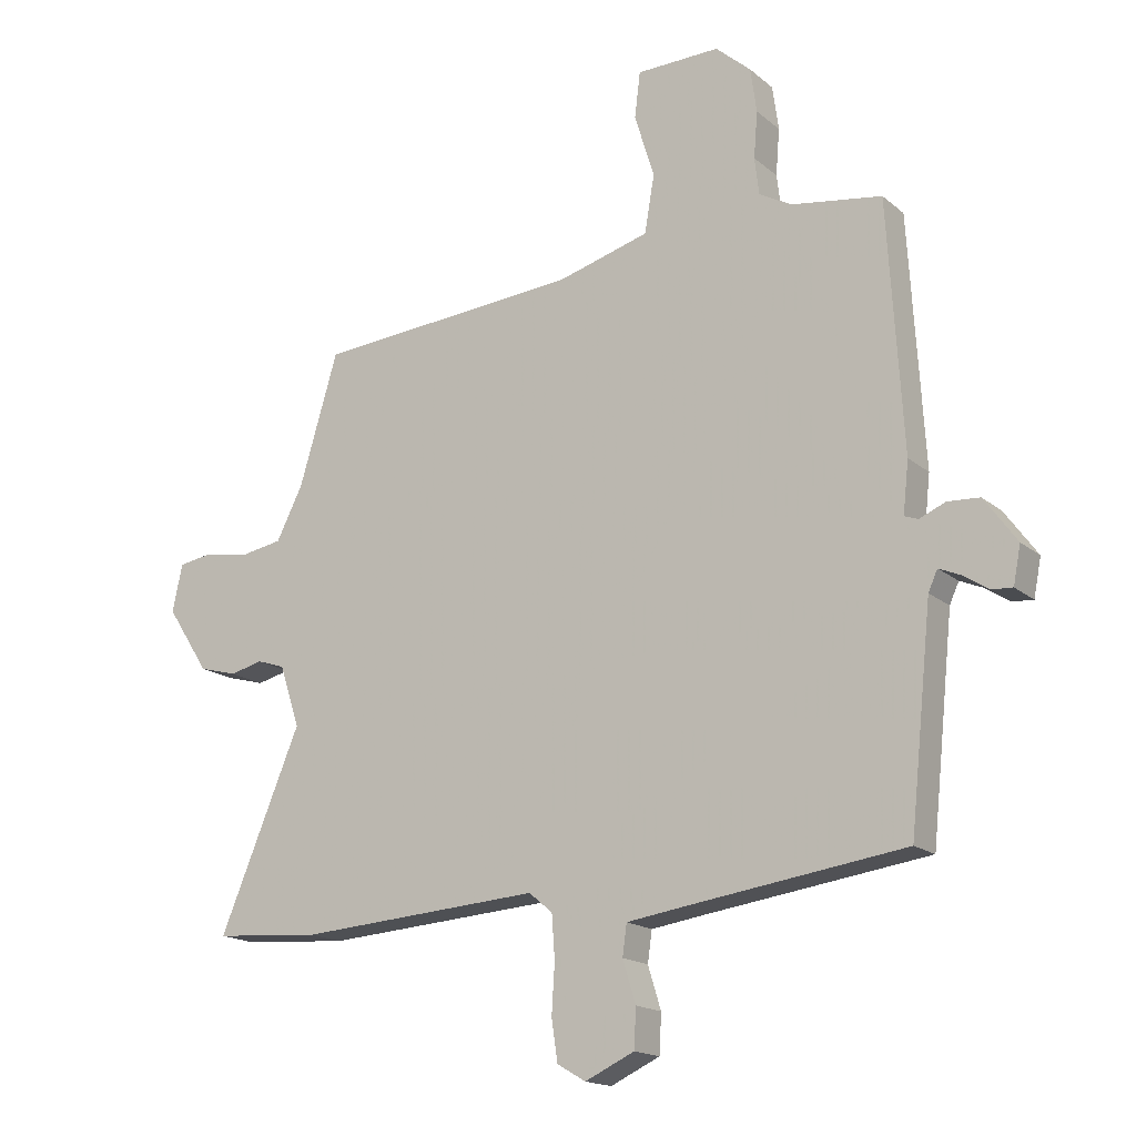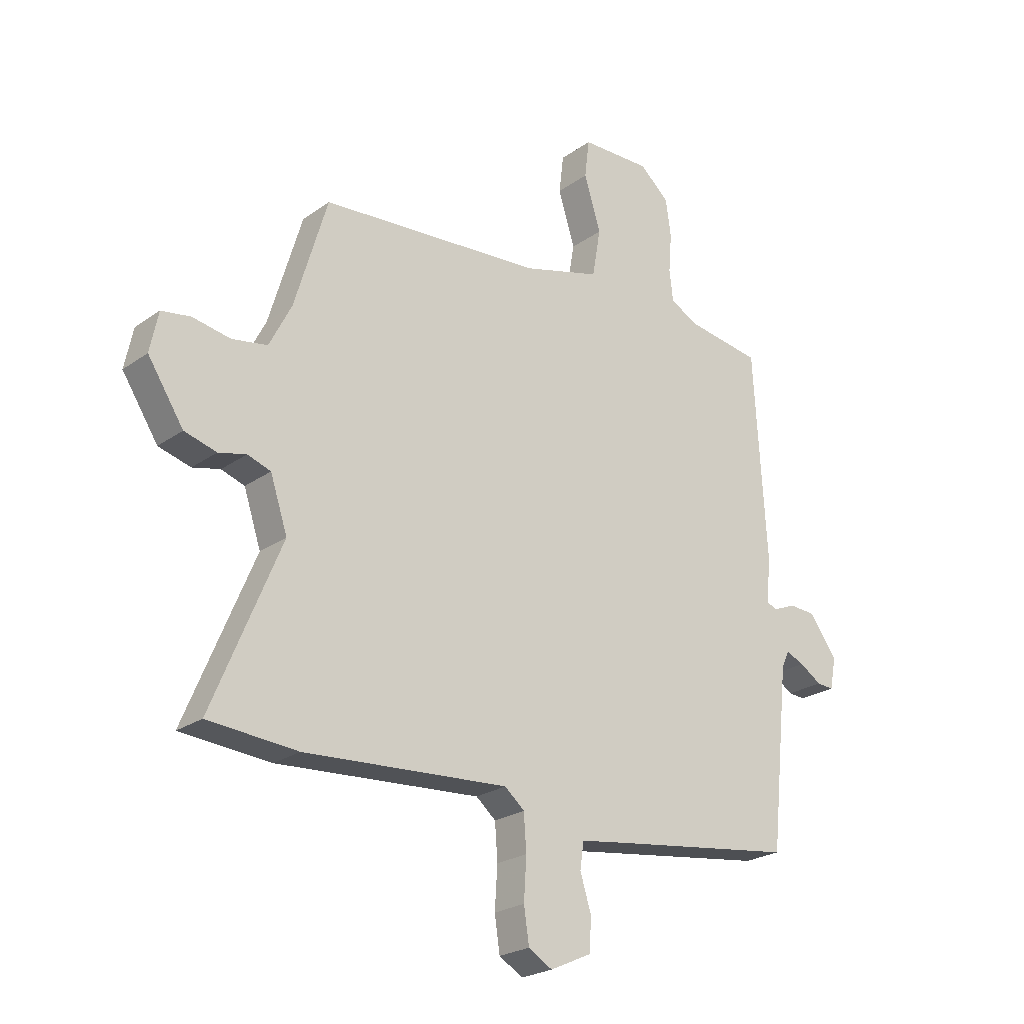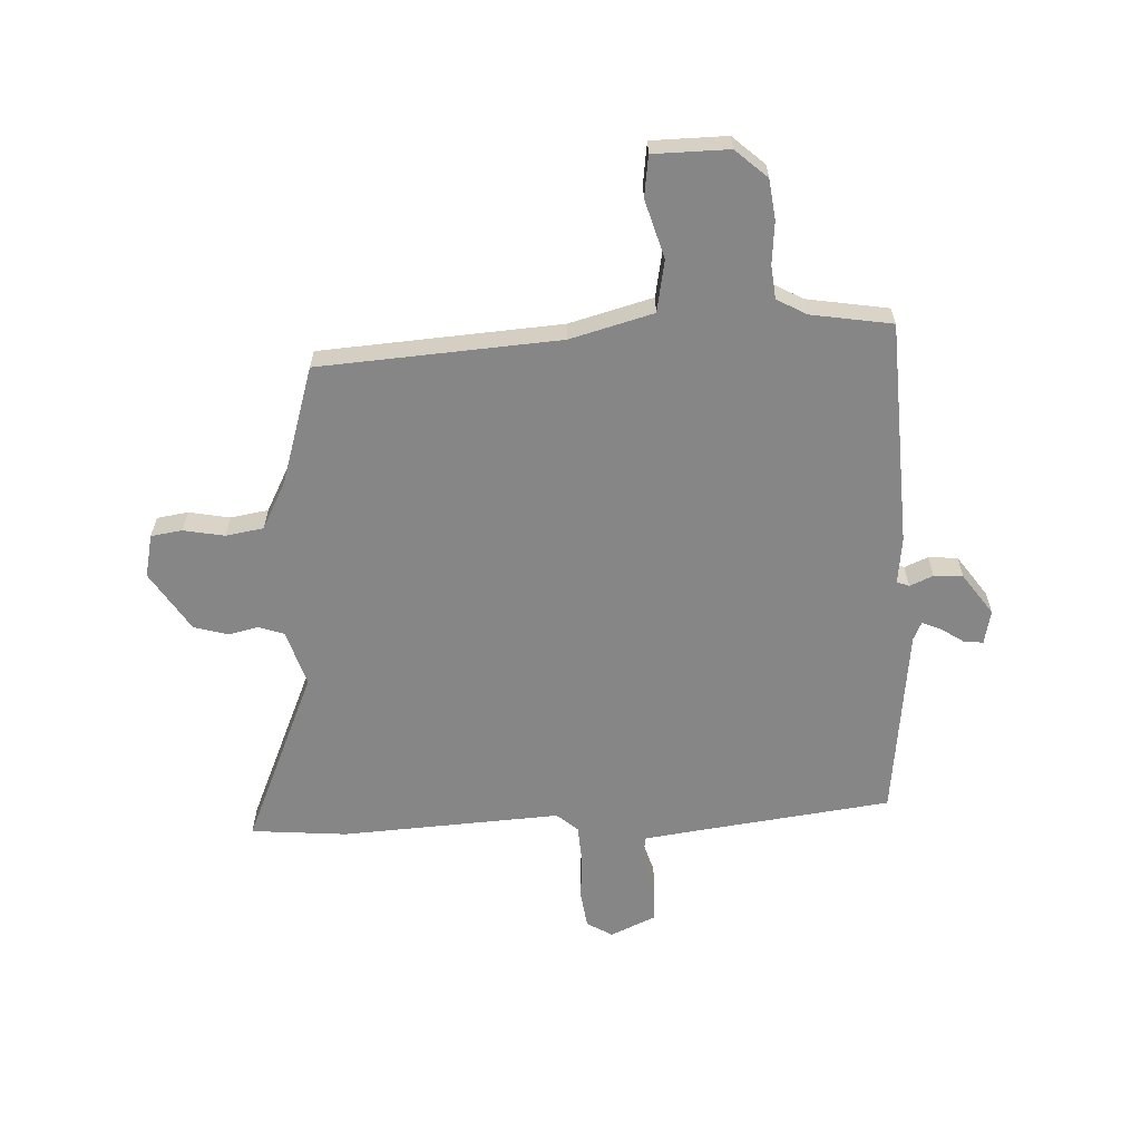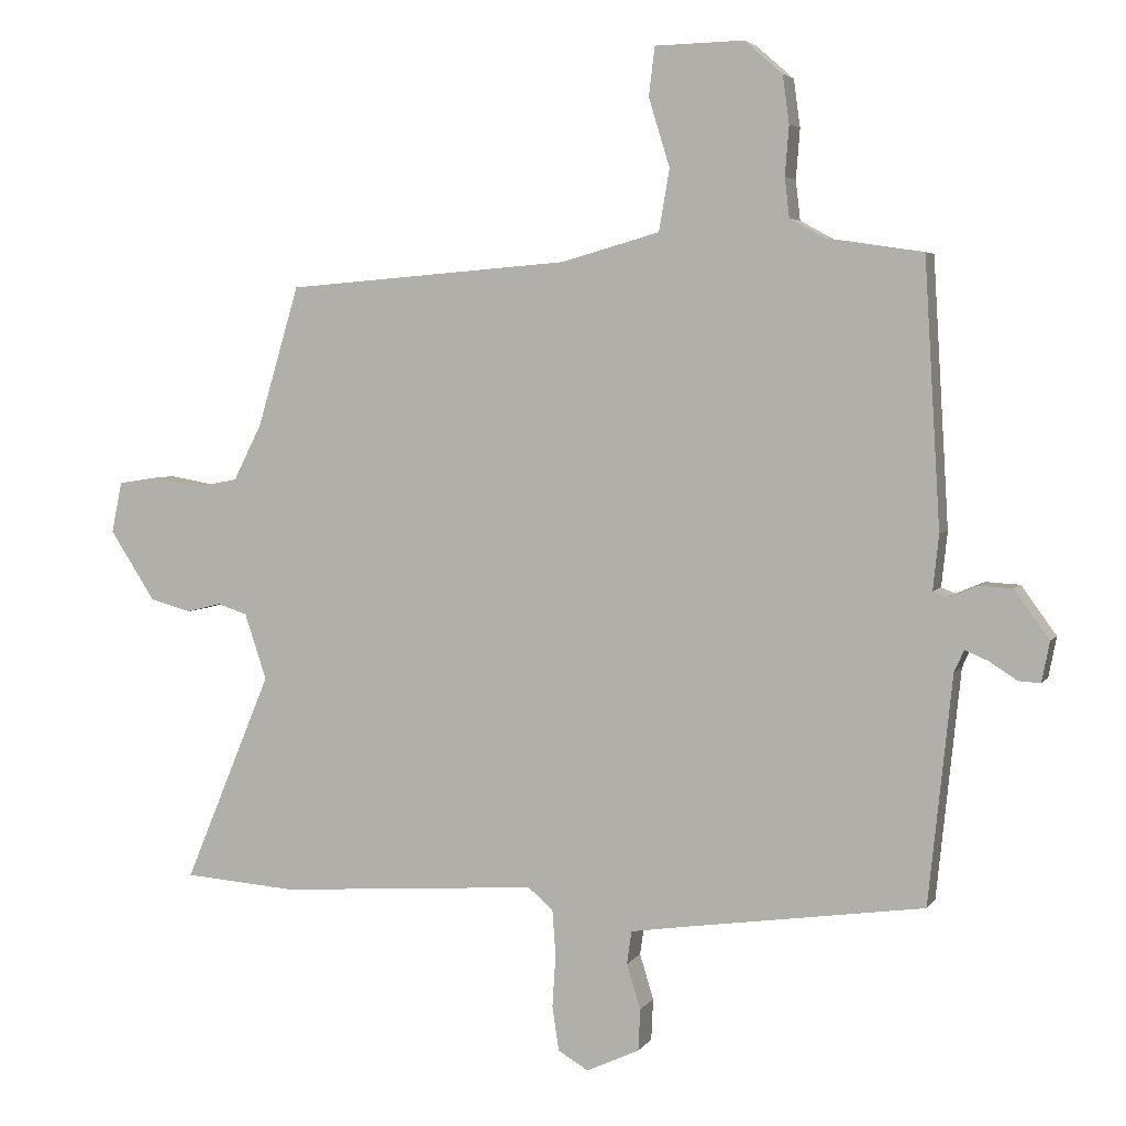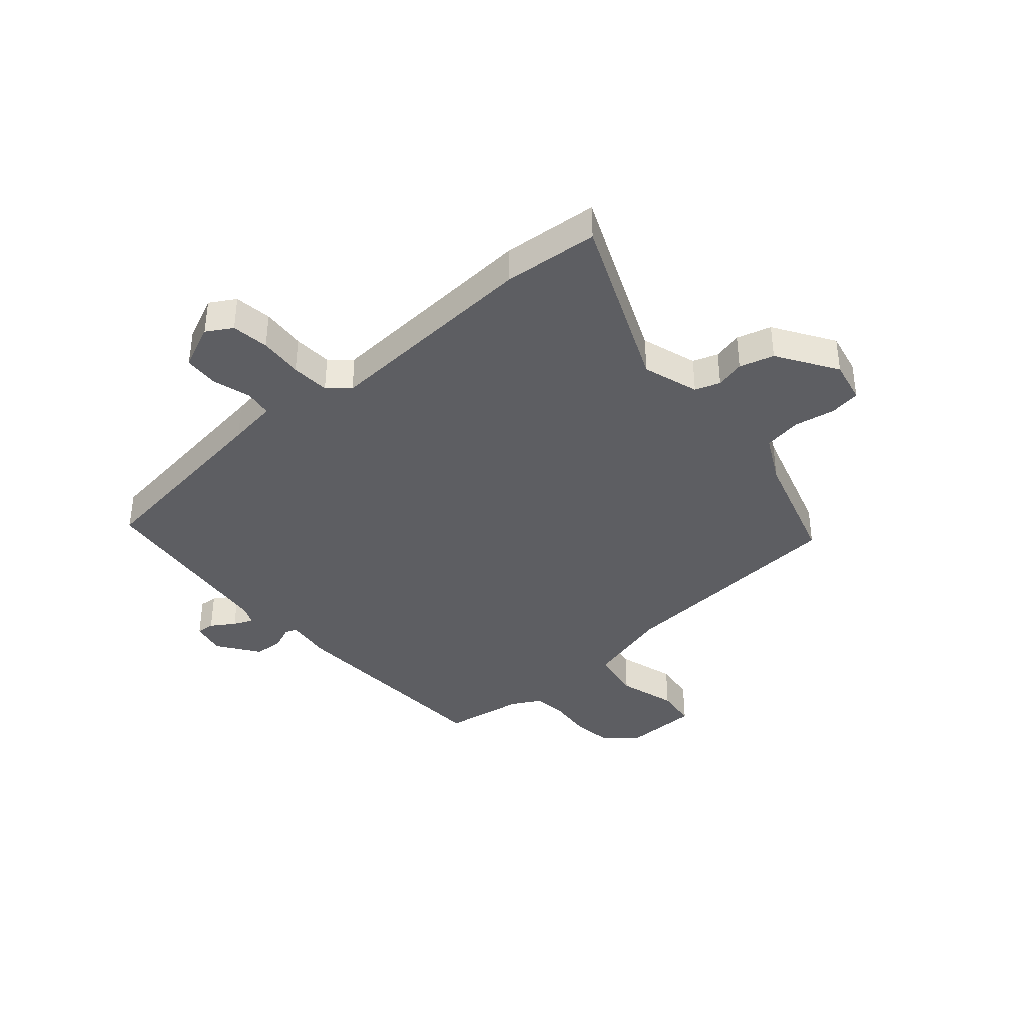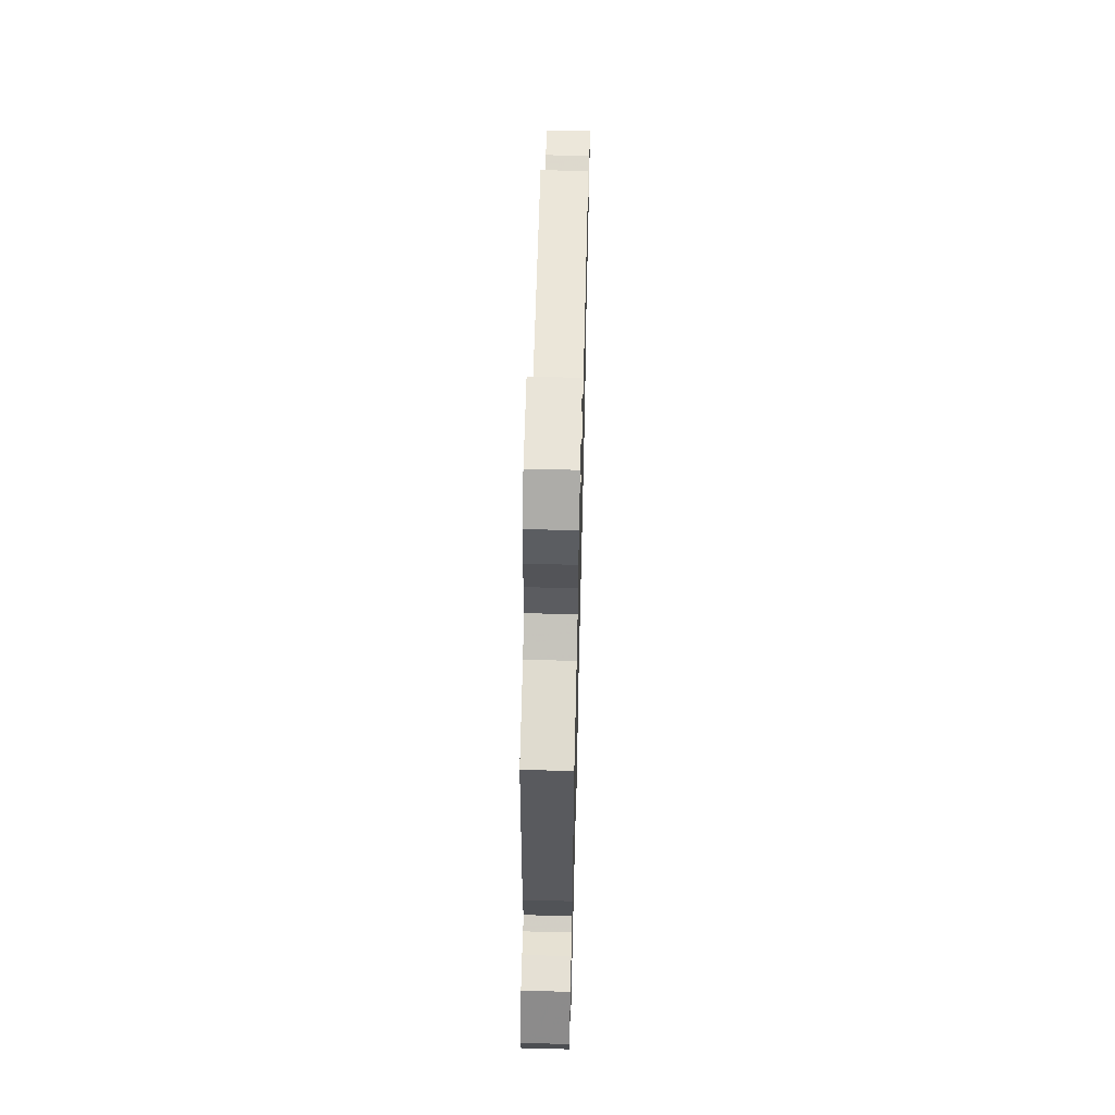
<metadata>
{"format":"obj","ext":"obj","renderer":"f3d","projection":"perspective","resolution":1024,"background":"white","views":[{"elev":-16.8,"azim":32.1,"up":"+Z"},{"elev":-23.7,"azim":-40.4,"up":"+Z"},{"elev":-62.0,"azim":2.1,"up":"+Y"},{"elev":4.2,"azim":18.0,"up":"+Z"},{"elev":-38.4,"azim":-139.5,"up":"+Y"},{"elev":61.9,"azim":91.4,"up":"+Z"}]}
</metadata>
<code>
v 0.505 0.07 -0.467
v 0.147 0.07 -0.517
v 0.059 0.07 -0.53
v 0.052 0.07 -0.58
v 0.073 0.07 -0.648
v 0.07 0.07 -0.711
v -0.01 0.07 -0.748
v -0.056 0.07 -0.721
v -0.066 0.07 -0.654
v -0.061 0.07 -0.574
v -0.066 0.07 -0.505
v -0.104 0.07 -0.473
v -0.497 0.07 -0.5
v -0.669 0.07 -0.487
v -0.537 0.07 -0.17
v -0.57 0.07 -0.07
v -0.615 0.07 -0.055
v -0.668 0.07 -0.068
v -0.73 0.07 -0.051
v -0.799 0.07 0.055
v -0.783 0.07 0.132
v -0.727 0.07 0.141
v -0.654 0.07 0.128
v -0.586 0.07 0.14
v -0.543 0.07 0.225
v -0.48 0.07 0.437
v -0.05 0.07 0.471
v 0.099 0.07 0.513
v 0.115 0.07 0.606
v 0.083 0.07 0.71
v 0.092 0.07 0.784
v 0.227 0.07 0.787
v 0.284 0.07 0.737
v 0.294 0.07 0.665
v 0.288 0.07 0.59
v 0.295 0.07 0.53
v 0.348 0.07 0.501
v 0.494 0.07 0.479
v 0.518 0.07 0.077
v 0.509 0.07 -0.006
v 0.531 0.07 -0.014
v 0.573 0.07 0.004
v 0.625 0.07 0.001
v 0.678 0.07 -0.072
v 0.666 0.07 -0.133
v 0.633 0.07 -0.131
v 0.591 0.07 -0.104
v 0.556 0.07 -0.089
v 0.541 0.07 -0.122
v 0.505 0 -0.467
v 0.147 0 -0.517
v 0.059 0 -0.53
v 0.052 0 -0.58
v 0.073 0 -0.648
v 0.07 0 -0.711
v -0.01 0 -0.748
v -0.056 0 -0.721
v -0.066 0 -0.654
v -0.061 0 -0.574
v -0.066 0 -0.505
v -0.104 0 -0.473
v -0.497 0 -0.5
v -0.669 0 -0.487
v -0.537 0 -0.17
v -0.57 0 -0.07
v -0.615 0 -0.055
v -0.668 0 -0.068
v -0.73 0 -0.051
v -0.799 0 0.055
v -0.783 0 0.132
v -0.727 0 0.141
v -0.654 0 0.128
v -0.586 0 0.14
v -0.543 0 0.225
v -0.48 0 0.437
v -0.05 0 0.471
v 0.099 0 0.513
v 0.115 0 0.606
v 0.083 0 0.71
v 0.092 0 0.784
v 0.227 0 0.787
v 0.284 0 0.737
v 0.294 0 0.665
v 0.288 0 0.59
v 0.295 0 0.53
v 0.348 0 0.501
v 0.494 0 0.479
v 0.518 0 0.077
v 0.509 0 -0.006
v 0.531 0 -0.014
v 0.573 0 0.004
v 0.625 0 0.001
v 0.678 0 -0.072
v 0.666 0 -0.133
v 0.633 0 -0.131
v 0.591 0 -0.104
v 0.556 0 -0.089
v 0.541 0 -0.122
f 44 45 46 47
f 44 47 48
f 41 42 43 44
f 40 41 44 48
f 37 38 39 40
f 36 37 40
f 32 33 34 35
f 32 35 36
f 29 30 31 32
f 28 29 32 36
f 27 28 36 40
f 25 26 27 40
f 20 21 22 23
f 20 23 24
f 17 18 19 20
f 16 17 20 24
f 15 16 24 25
f 12 13 14 15
f 7 8 9 10
f 7 10 11
f 4 5 6 7
f 3 4 7 11
f 2 3 11 12
f 49 1 2 12
f 25 40 48 49
f 12 15 25 49
f 96 95 94 93
f 97 96 93
f 93 92 91 90
f 97 93 90 89
f 89 88 87 86
f 89 86 85
f 84 83 82 81
f 85 84 81
f 81 80 79 78
f 85 81 78 77
f 89 85 77 76
f 89 76 75 74
f 72 71 70 69
f 73 72 69
f 69 68 67 66
f 73 69 66 65
f 74 73 65 64
f 64 63 62 61
f 59 58 57 56
f 60 59 56
f 56 55 54 53
f 60 56 53 52
f 61 60 52 51
f 61 51 50 98
f 98 97 89 74
f 98 74 64 61
f 1 50 51 2
f 2 51 52 3
f 3 52 53 4
f 4 53 54 5
f 5 54 55 6
f 6 55 56 7
f 7 56 57 8
f 8 57 58 9
f 9 58 59 10
f 10 59 60 11
f 11 60 61 12
f 12 61 62 13
f 13 62 63 14
f 14 63 64 15
f 15 64 65 16
f 16 65 66 17
f 17 66 67 18
f 18 67 68 19
f 19 68 69 20
f 20 69 70 21
f 21 70 71 22
f 22 71 72 23
f 23 72 73 24
f 24 73 74 25
f 25 74 75 26
f 26 75 76 27
f 27 76 77 28
f 28 77 78 29
f 29 78 79 30
f 30 79 80 31
f 31 80 81 32
f 32 81 82 33
f 33 82 83 34
f 34 83 84 35
f 35 84 85 36
f 36 85 86 37
f 37 86 87 38
f 38 87 88 39
f 39 88 89 40
f 40 89 90 41
f 41 90 91 42
f 42 91 92 43
f 43 92 93 44
f 44 93 94 45
f 45 94 95 46
f 46 95 96 47
f 47 96 97 48
f 48 97 98 49
f 49 98 50 1

</code>
